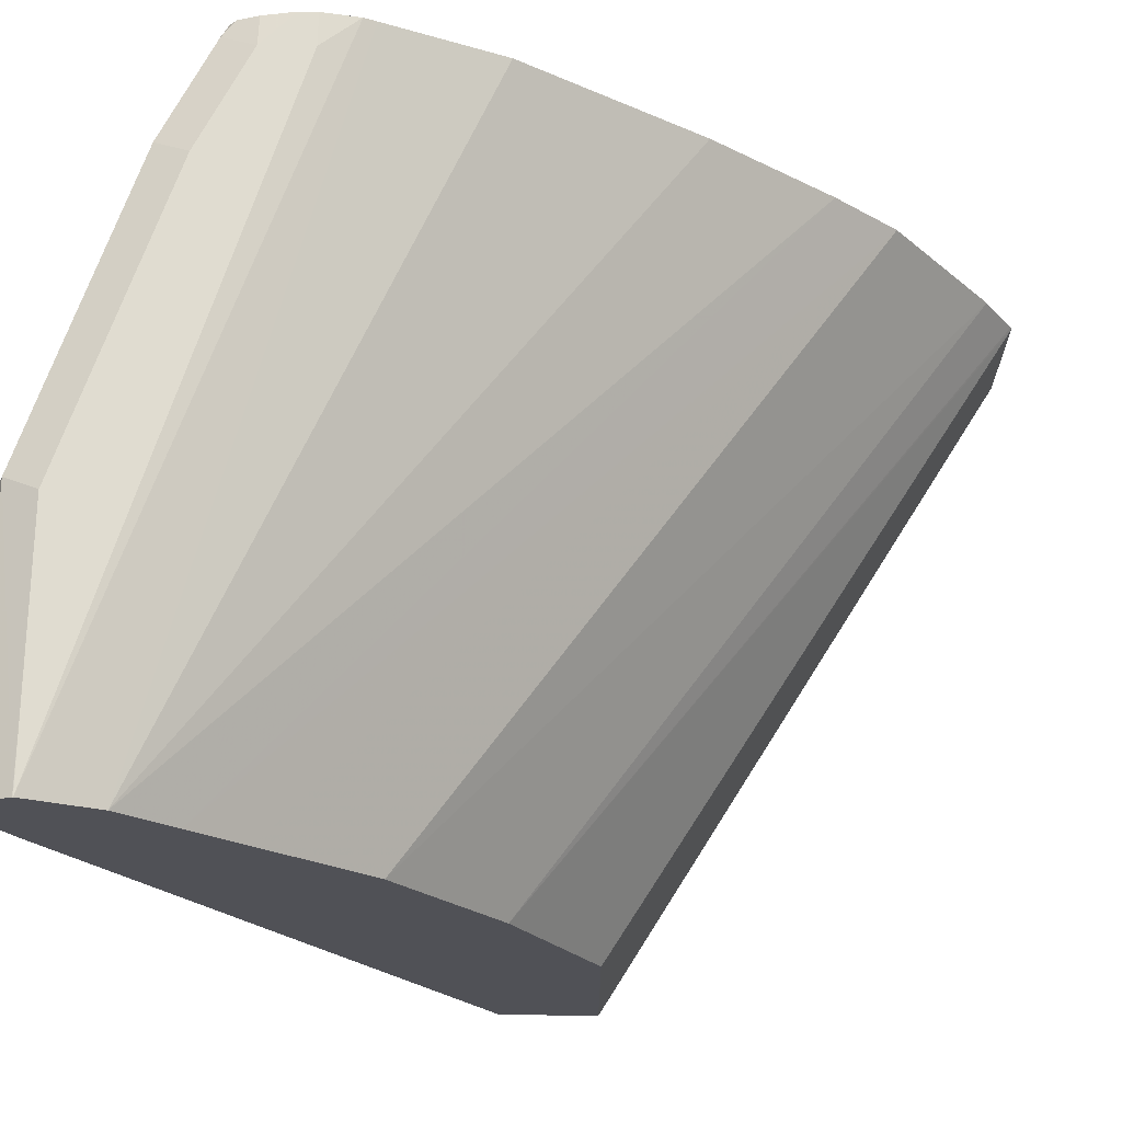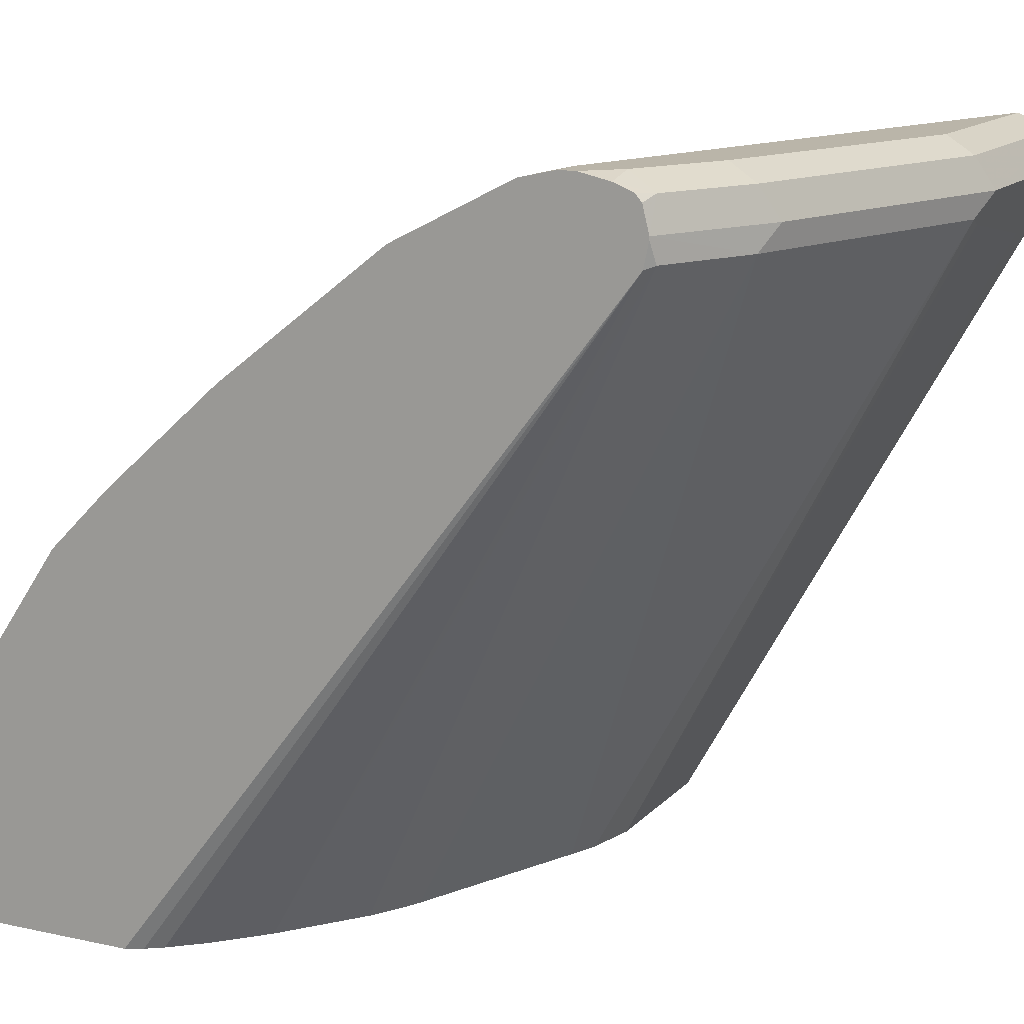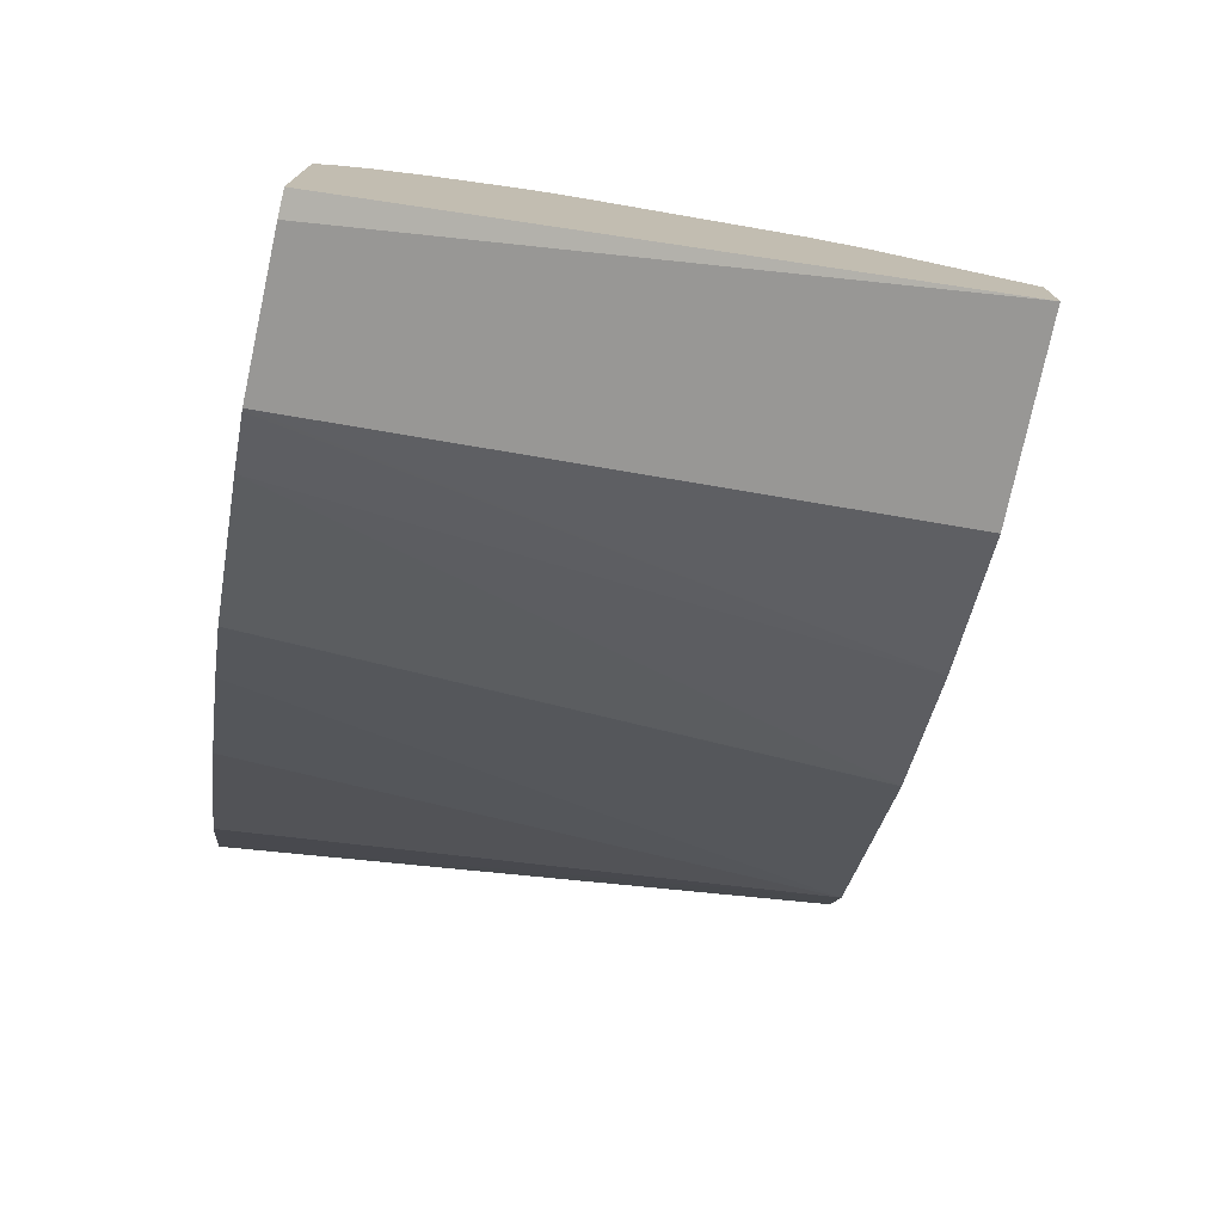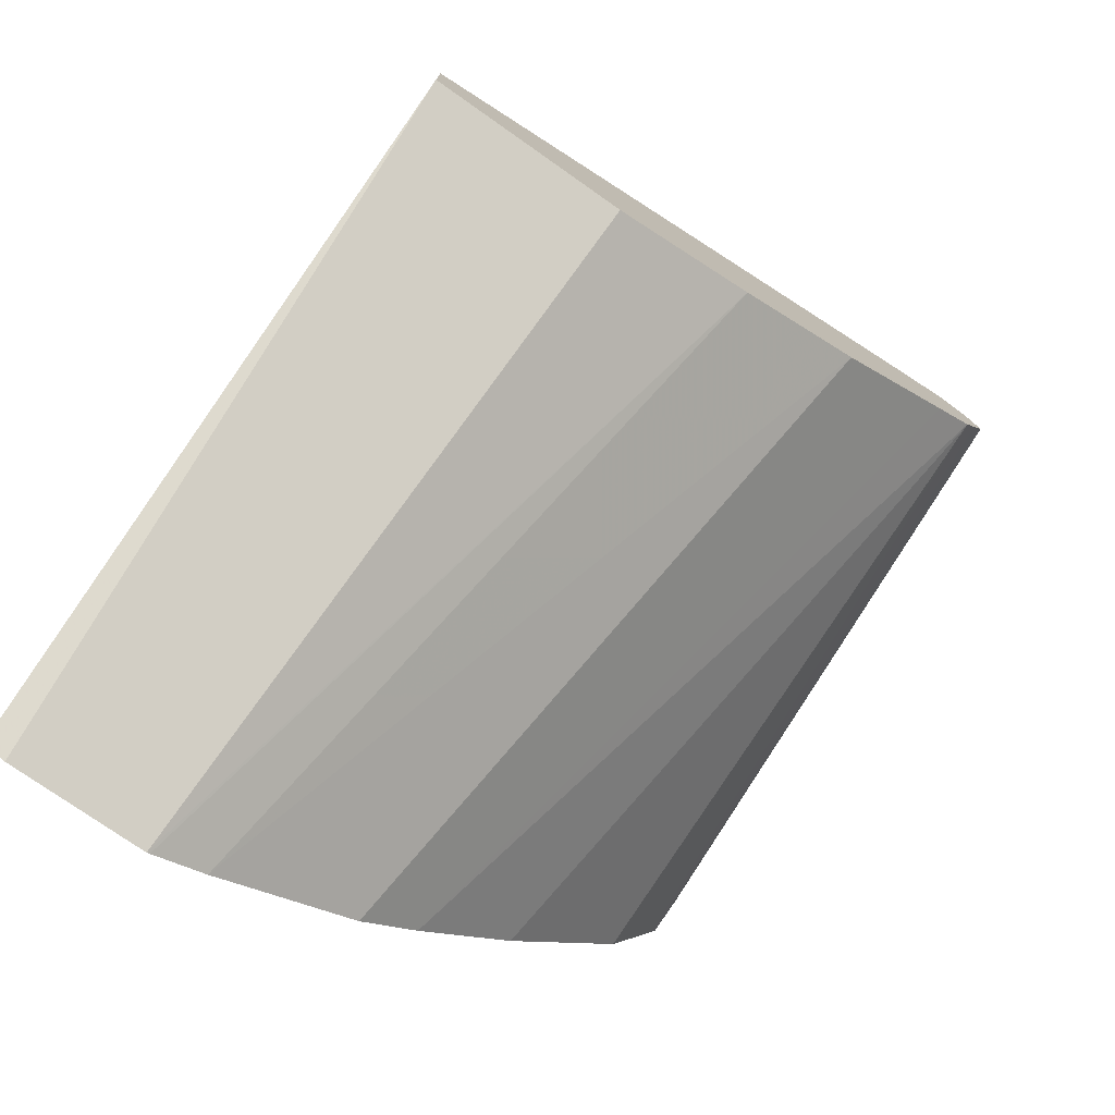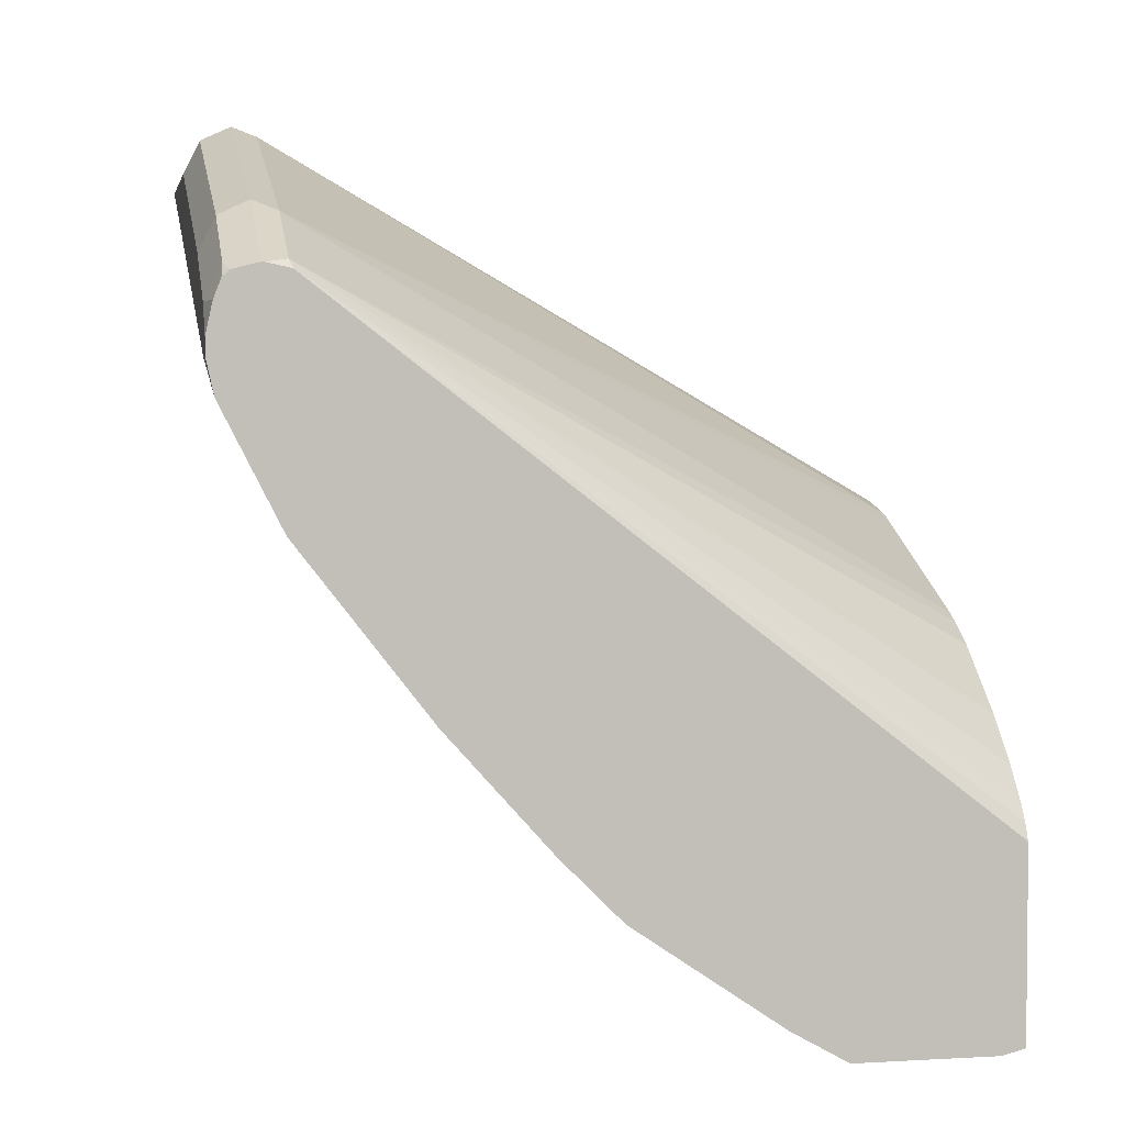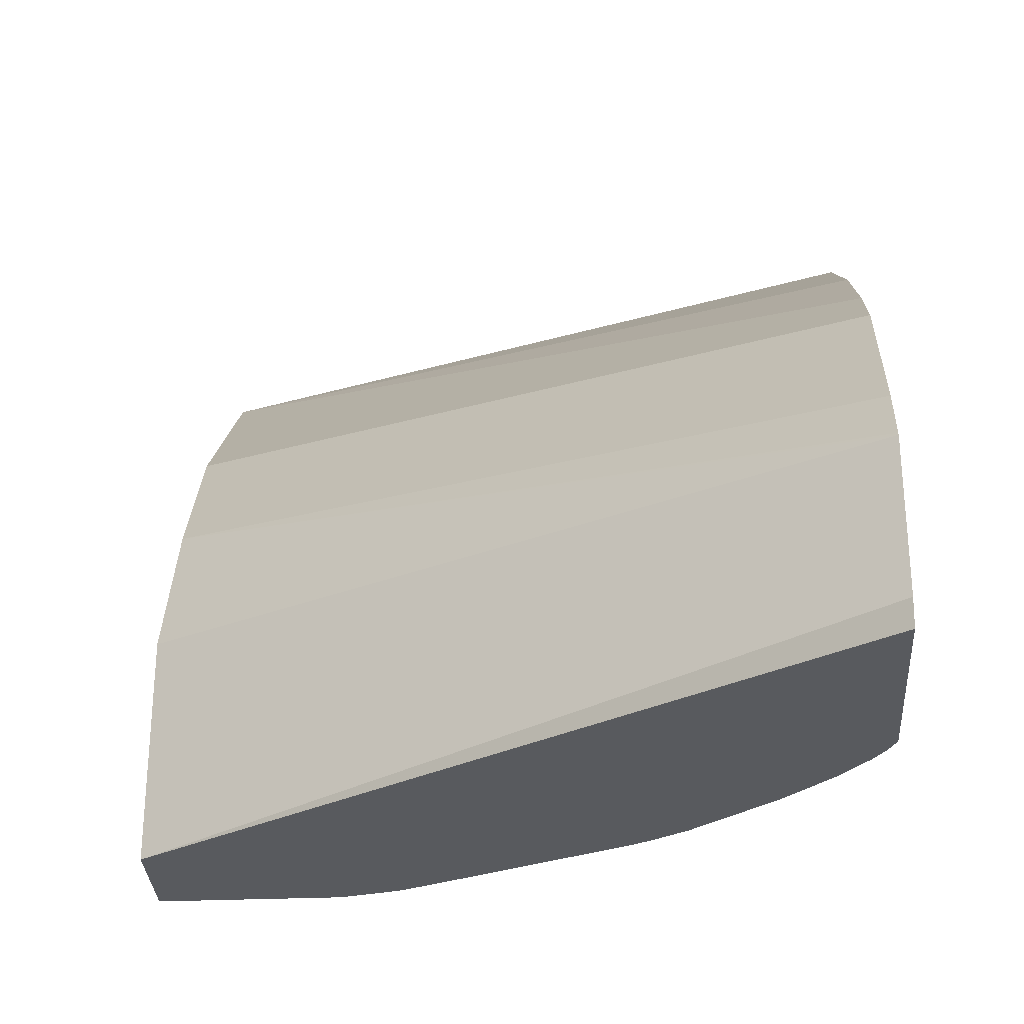
<metadata>
{"format":"obj","ext":"obj","renderer":"f3d","projection":"perspective","resolution":1024,"background":"white","views":[{"elev":69.5,"azim":90.9,"up":"+Y"},{"elev":13.7,"azim":-64.0,"up":"+Y"},{"elev":-75.8,"azim":-12.2,"up":"+Z"},{"elev":-75.6,"azim":54.9,"up":"+Z"},{"elev":3.4,"azim":-100.8,"up":"+Z"},{"elev":-30.9,"azim":-176.6,"up":"+Y"}]}
</metadata>
<code>
v -0.2544 0.5687 0.1461
v -0.2544 0.5687 0.2106
v -0.2544 0.5781 0.1437
v -0.0001077 0.5687 0.2984
v -0.2513 0.5687 0.2269
v -0.2544 0.5688 0.2207
v -0.2544 0.634 0.1437
v -0.0001077 0.6527 0.2984
v -0.0001077 0.5687 0.3356
v -0.2471 0.5687 0.2331
v -0.2544 0.8284 0.4208
v -0.2544 0.6352 0.1443
v -0.0001077 0.7147 0.3294
v -0.0001077 0.7024 0.3232
v -0.0001077 0.8142 0.4723
v -0.01866 0.8142 0.4724
v -0.06526 0.5687 0.3356
v -0.2362 0.5687 0.2455
v -0.2517 0.8298 0.4242
v -0.2544 0.8379 0.4229
v -0.2187 0.5687 0.2619
v -0.2544 0.6565 0.1564
v -0.0001077 0.7706 0.3667
v -0.0001077 0.8267 0.4786
v -0.01866 0.8391 0.4848
v -0.09324 0.8391 0.4848
v -0.1026 0.8298 0.4801
v -0.09324 0.8267 0.4786
v -0.08622 0.5687 0.331
v -0.2144 0.8298 0.4428
v -0.1884 0.5687 0.2852
v -0.1752 0.5687 0.2929
v -0.2544 0.8391 0.4229
v -0.2544 0.7152 0.1964
v -0.0001077 0.808 0.404
v -0.0001077 0.839 0.4847
v -0.0001077 0.8393 0.4847
v -0.0001077 0.8515 0.4786
v -0.09947 0.8515 0.4786
v -0.1554 0.8515 0.4599
v -0.2113 0.8515 0.4413
v -0.2051 0.8391 0.4475
v -0.0979 0.5687 0.3263
v -0.169 0.5687 0.296
v -0.2486 0.8515 0.4227
v -0.2544 0.8492 0.4203
v -0.2544 0.7392 0.2205
v -0.0001077 0.8266 0.4225
v -0.0001077 0.8576 0.4664
v -0.09324 0.8577 0.4662
v -0.2051 0.8577 0.4289
v -0.2424 0.8577 0.4102
v -0.2544 0.8551 0.4102
v -0.2544 0.8521 0.4177
v -0.2544 0.7802 0.2662
v -0.0001077 0.8452 0.4412
v -0.01866 0.8577 0.4662
v -0.0001077 0.8577 0.4661
v -0.2544 0.8577 0.3982
v -0.2544 0.8311 0.3316
v -0.2544 0.8525 0.3736
v -0.0001077 0.8515 0.4537
v -0.2424 0.8577 0.3916
v -0.2544 0.8547 0.378
v -0.2544 0.8577 0.3916
f 25 37 38
f 25 38 39
f 25 39 26
f 26 39 40
f 26 40 41
f 26 30 27
f 26 41 42
f 26 42 30
f 27 30 29
f 29 30 43
f 25 36 37
f 30 42 33
f 30 32 44
f 24 36 25
f 17 27 29
f 22 34 23
f 20 30 33
f 19 32 30
f 19 31 32
f 19 21 31
f 19 30 20
f 17 28 27
f 16 28 17
f 16 27 28
f 16 26 27
f 16 25 26
f 30 44 43
f 16 24 25
f 23 34 35
f 33 42 41
f 50 63 65
f 33 45 46
f 63 64 65
f 61 64 62
f 58 64 63
f 58 62 64
f 57 58 63
f 56 61 62
f 56 60 61
f 55 60 56
f 52 59 53
f 50 52 51
f 50 59 52
f 50 65 59
f 50 57 63
f 49 58 57
f 49 57 50
f 47 56 48
f 47 55 56
f 45 54 46
f 45 53 54
f 45 52 53
f 45 51 52
f 41 51 45
f 40 51 41
f 40 50 51
f 39 50 40
f 39 49 50
f 38 49 39
f 34 48 35
f 34 47 48
f 33 41 45
f 15 24 16
f 12 22 13
f 11 21 19
f 1 31 21
f 1 32 31
f 1 44 32
f 1 43 44
f 1 29 43
f 1 17 29
f 1 9 17
f 1 4 9
f 1 3 4
f 1 7 3
f 1 12 7
f 1 22 12
f 1 34 22
f 1 21 18
f 1 47 34
f 1 60 55
f 1 61 60
f 1 65 64
f 1 59 65
f 1 53 59
f 1 54 53
f 1 46 54
f 1 33 46
f 1 20 33
f 1 11 20
f 1 6 11
f 1 2 6
f 13 22 23
f 1 55 47
f 1 18 10
f 1 64 61
f 1 5 2
f 11 18 21
f 1 10 5
f 11 19 20
f 10 18 11
f 9 16 17
f 9 15 16
f 7 14 8
f 7 12 13
f 5 11 6
f 5 10 11
f 4 15 9
f 4 24 15
f 4 36 24
f 4 37 36
f 7 13 14
f 4 49 38
f 3 7 8
f 4 38 37
f 3 8 4
f 4 8 14
f 4 13 23
f 4 23 35
f 4 14 13
f 4 35 48
f 4 48 56
f 4 56 62
f 4 62 58
f 4 58 49
f 2 5 6

</code>
